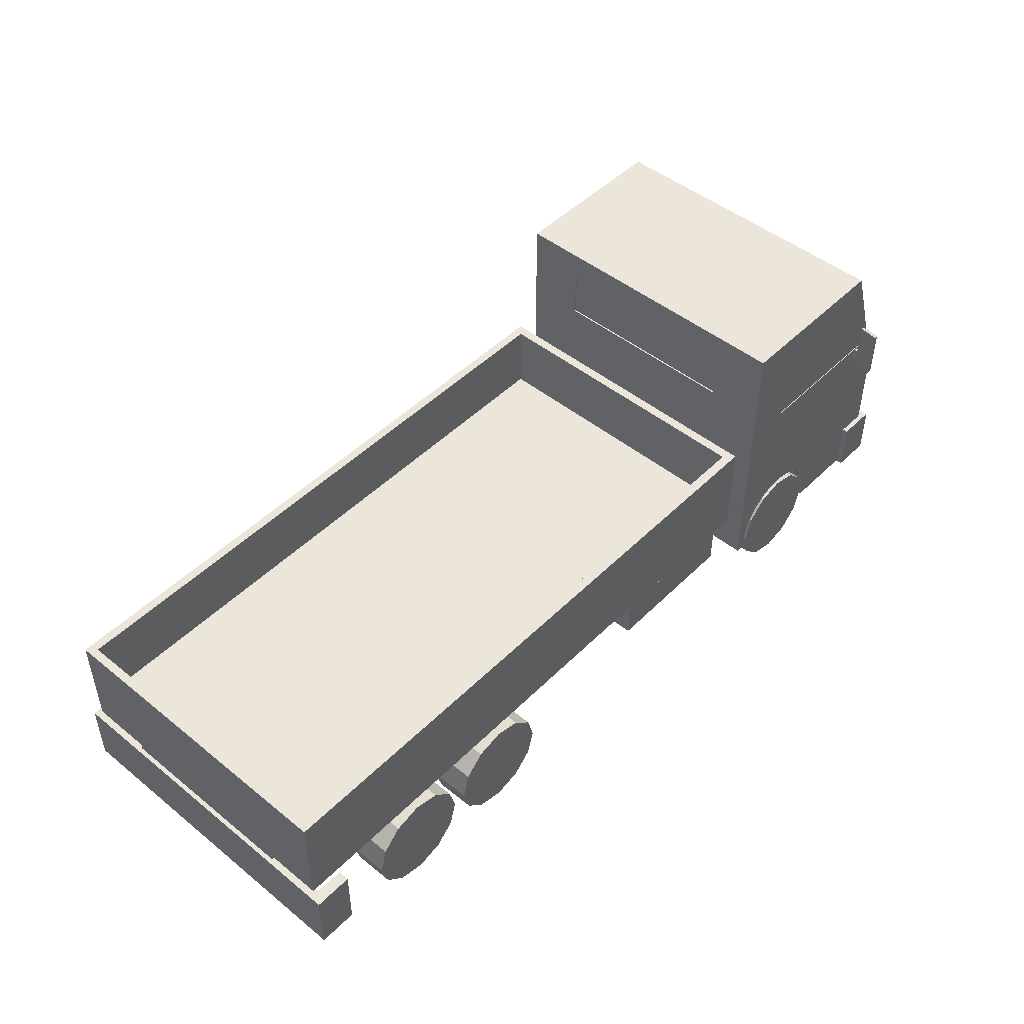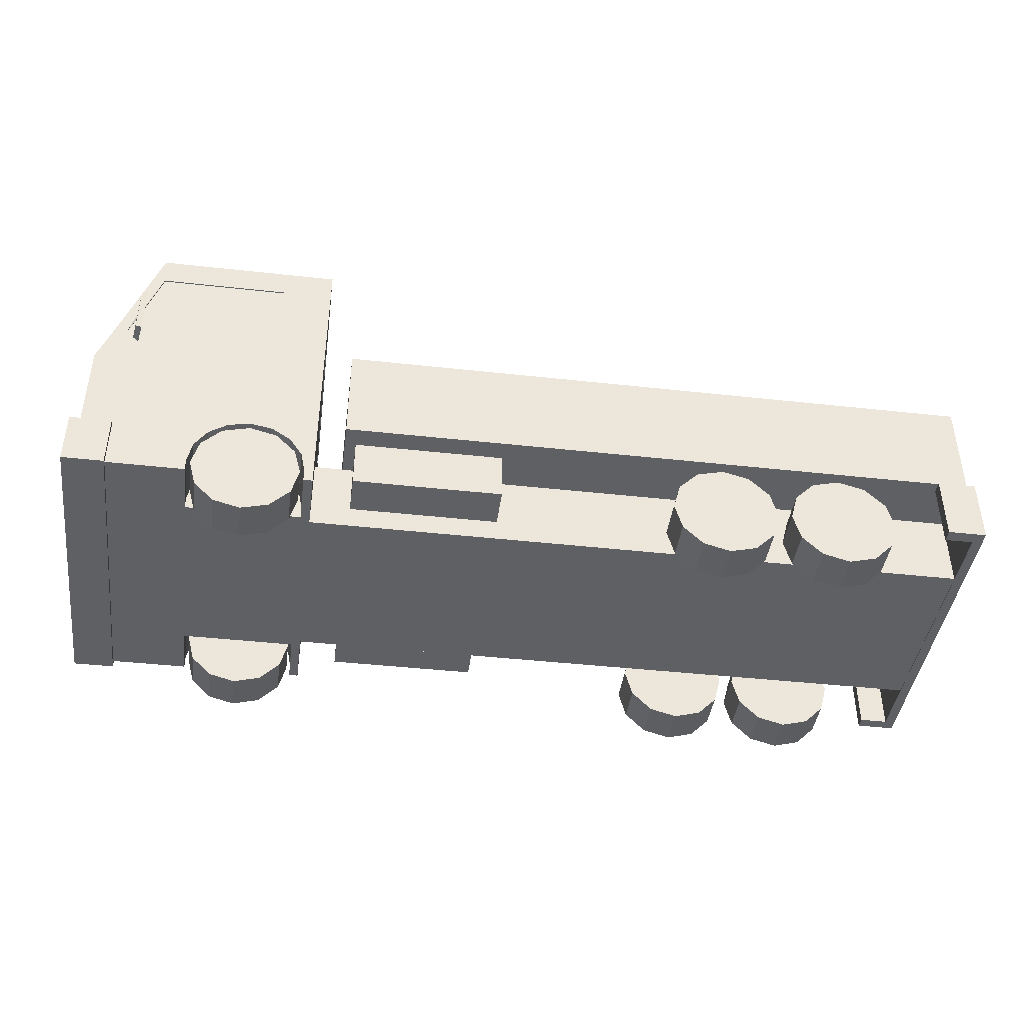
<metadata>
{"format":"obj","ext":"obj","renderer":"f3d","projection":"perspective","resolution":1024,"background":"white","views":[{"elev":47.7,"azim":132.2,"up":"+Y"},{"elev":-42.1,"azim":-7.6,"up":"+Y"}]}
</metadata>
<code>
v -1.476 -0.3342 -0.8251
v -1.476 -0.3342 -0.6151
v -1.337 -0.3715 -0.6151
v -1.337 -0.3715 -0.8251
v -1.236 -0.4733 -0.6151
v -1.236 -0.4733 -0.8251
v -1.198 -0.6124 -0.6151
v -1.198 -0.6124 -0.8251
v -1.236 -0.7515 -0.6151
v -1.236 -0.7515 -0.8251
v -1.337 -0.8534 -0.6151
v -1.337 -0.8534 -0.8251
v -1.476 -0.8906 -0.6151
v -1.476 -0.8906 -0.8251
v -1.616 -0.8534 -0.6151
v -1.616 -0.8534 -0.8251
v -1.718 -0.7515 -0.6151
v -1.718 -0.7515 -0.8251
v -1.755 -0.6124 -0.6151
v -1.755 -0.6124 -0.8251
v -1.718 -0.4733 -0.6151
v -1.718 -0.4733 -0.8251
v -1.616 -0.3715 -0.6151
v -1.616 -0.3715 -0.8251
v 1.017 -0.3342 -0.8251
v 1.017 -0.3342 -0.6151
v 1.156 -0.3715 -0.6151
v 1.156 -0.3715 -0.8251
v 1.258 -0.4733 -0.6151
v 1.258 -0.4733 -0.8251
v 1.296 -0.6124 -0.6151
v 1.296 -0.6124 -0.8251
v 1.258 -0.7515 -0.6151
v 1.258 -0.7515 -0.8251
v 1.156 -0.8534 -0.6151
v 1.156 -0.8534 -0.8251
v 1.017 -0.8906 -0.6151
v 1.017 -0.8906 -0.8251
v 0.8781 -0.8534 -0.6151
v 0.8781 -0.8534 -0.8251
v 0.7763 -0.7515 -0.6151
v 0.7763 -0.7515 -0.8251
v 0.739 -0.6124 -0.6151
v 0.739 -0.6124 -0.8251
v 0.7763 -0.4733 -0.6151
v 0.7763 -0.4733 -0.8251
v 0.8781 -0.3715 -0.6151
v 0.8781 -0.3715 -0.8251
v 1.644 -0.3342 -0.8251
v 1.644 -0.3342 -0.6151
v 1.784 -0.3715 -0.6151
v 1.784 -0.3715 -0.8251
v 1.885 -0.4733 -0.6151
v 1.885 -0.4733 -0.8251
v 1.923 -0.6124 -0.6151
v 1.923 -0.6124 -0.8251
v 1.885 -0.7515 -0.6151
v 1.885 -0.7515 -0.8251
v 1.784 -0.8534 -0.6151
v 1.784 -0.8534 -0.8251
v 1.644 -0.8906 -0.6151
v 1.644 -0.8906 -0.8251
v 1.505 -0.8534 -0.6151
v 1.505 -0.8534 -0.8251
v 1.403 -0.7515 -0.6151
v 1.403 -0.7515 -0.8251
v 1.366 -0.6124 -0.6151
v 1.366 -0.6124 -0.8251
v 1.403 -0.4733 -0.6151
v 1.403 -0.4733 -0.8251
v 1.505 -0.3715 -0.6151
v 1.505 -0.3715 -0.8251
v 1.644 -0.3342 0.6196
v 1.644 -0.3342 0.8296
v 1.784 -0.3715 0.8296
v 1.784 -0.3715 0.6196
v 1.885 -0.4733 0.8296
v 1.885 -0.4733 0.6196
v 1.923 -0.6124 0.8296
v 1.923 -0.6124 0.6196
v 1.885 -0.7515 0.8296
v 1.885 -0.7515 0.6196
v 1.784 -0.8534 0.8296
v 1.784 -0.8534 0.6196
v 1.644 -0.8906 0.8296
v 1.644 -0.8906 0.6196
v 1.505 -0.8534 0.8296
v 1.505 -0.8534 0.6196
v 1.403 -0.7515 0.8296
v 1.403 -0.7515 0.6196
v 1.366 -0.6124 0.8296
v 1.366 -0.6124 0.6196
v 1.403 -0.4733 0.8296
v 1.403 -0.4733 0.6196
v 1.505 -0.3715 0.8296
v 1.505 -0.3715 0.6196
v 1.017 -0.3342 0.6196
v 1.017 -0.3342 0.8296
v 1.156 -0.3715 0.8296
v 1.156 -0.3715 0.6196
v 1.258 -0.4733 0.8296
v 1.258 -0.4733 0.6196
v 1.296 -0.6124 0.8296
v 1.296 -0.6124 0.6196
v 1.258 -0.7515 0.8296
v 1.258 -0.7515 0.6196
v 1.156 -0.8534 0.8296
v 1.156 -0.8534 0.6196
v 1.017 -0.8906 0.8296
v 1.017 -0.8906 0.6196
v 0.8781 -0.8534 0.8296
v 0.8781 -0.8534 0.6196
v 0.7763 -0.7515 0.8296
v 0.7763 -0.7515 0.6196
v 0.739 -0.6124 0.8296
v 0.739 -0.6124 0.6196
v 0.7763 -0.4733 0.8296
v 0.7763 -0.4733 0.6196
v 0.8781 -0.3715 0.8296
v 0.8781 -0.3715 0.6196
v -1.476 -0.3342 0.6196
v -1.476 -0.3342 0.8296
v -1.337 -0.3715 0.8296
v -1.337 -0.3715 0.6196
v -1.236 -0.4733 0.8296
v -1.236 -0.4733 0.6196
v -1.198 -0.6124 0.8296
v -1.198 -0.6124 0.6196
v -1.236 -0.7515 0.8296
v -1.236 -0.7515 0.6196
v -1.337 -0.8534 0.8296
v -1.337 -0.8534 0.6196
v -1.476 -0.8906 0.8296
v -1.476 -0.8906 0.6196
v -1.616 -0.8534 0.8296
v -1.616 -0.8534 0.6196
v -1.718 -0.7515 0.8296
v -1.718 -0.7515 0.6196
v -1.755 -0.6124 0.8296
v -1.755 -0.6124 0.6196
v -1.718 -0.4733 0.8296
v -1.718 -0.4733 0.6196
v -1.616 -0.3715 0.8296
v -1.616 -0.3715 0.6196
v -0.9276 -0.3236 0.7674
v -0.9276 -0.3236 0.5505
v -0.9276 -0.5826 0.5505
v -0.9276 -0.5826 0.7674
v -0.1546 -0.3236 0.5505
v -0.1546 -0.5826 0.5505
v -0.1546 -0.3236 0.7674
v -0.1546 -0.5826 0.7674
v -0.9276 -0.3236 -0.5505
v -0.9276 -0.3236 -0.7674
v -0.9276 -0.5826 -0.7674
v -0.9276 -0.5826 -0.5505
v -0.1546 -0.3236 -0.7674
v -0.1546 -0.5826 -0.7674
v -0.1546 -0.3236 -0.5505
v -0.1546 -0.5826 -0.5505
v -2.126 0.3113 -0.858
v -2.126 0.3113 -0.8411
v -2.126 0.2944 -0.8411
v -2.126 0.2944 -0.858
v -2.143 0.2944 -0.8411
v -2.126 0.2944 -0.803
v -2.143 0.2944 -0.803
v -2.143 0.3113 -0.8411
v -2.143 0.3113 -0.858
v -2.143 0.2944 -0.858
v -2.126 0.2428 -0.8267
v -2.143 0.2428 -0.8267
v -2.126 0.2428 -0.8098
v -2.143 0.2428 -0.8098
v -2.126 0.3113 -0.803
v -2.143 0.3113 -0.803
v -2.153 0.4853 -0.8605
v -2.138 0.4853 -0.9466
v -2.138 0.2281 -0.9466
v -2.153 0.2281 -0.8605
v -2.106 0.4969 -0.9519
v -2.106 0.2165 -0.9519
v -2.125 0.4969 -0.8445
v -2.125 0.2165 -0.8445
v -2.143 0.3113 0.858
v -2.143 0.3113 0.8411
v -2.143 0.2944 0.8411
v -2.143 0.2944 0.858
v -2.126 0.2944 0.8411
v -2.143 0.2944 0.803
v -2.126 0.2944 0.803
v -2.126 0.3113 0.8411
v -2.126 0.3113 0.858
v -2.126 0.2944 0.858
v -2.143 0.2428 0.8267
v -2.126 0.2428 0.8267
v -2.143 0.2428 0.8098
v -2.126 0.2428 0.8098
v -2.143 0.3113 0.803
v -2.126 0.3113 0.803
v -2.138 0.4853 0.9466
v -2.153 0.4853 0.8605
v -2.153 0.2281 0.8605
v -2.138 0.2281 0.9466
v -2.125 0.4969 0.8445
v -2.125 0.2165 0.8445
v -2.106 0.4969 0.9519
v -2.106 0.2165 0.9519
v -2.245 -0.6619 -0.8233
v -2.245 -0.6619 0.8278
v -2.337 -0.6619 0.8278
v -2.337 -0.6619 -0.8233
v -2.289 0.2256 -0.8233
v -2.337 0.0994 -0.8233
v -1.131 -0.6619 0.8278
v -1.178 -0.6619 0.8278
v -1.178 -0.6619 0.5405
v -1.178 -0.6619 -0.5377
v -1.774 -0.6619 0.5405
v -1.774 -0.6619 0.8278
v -1.774 -0.6619 -0.5377
v -1.774 -0.6619 -0.8233
v -1.178 -0.6619 -0.8233
v -1.131 -0.6619 -0.8233
v -2.289 0.2256 0.8278
v -2.337 0.0994 0.8278
v -1.178 -0.5995 -0.8233
v -1.201 -0.4852 -0.8233
v -1.775 -0.5995 -0.8233
v -1.752 -0.4852 -0.8233
v -1.687 -0.3884 -0.8233
v -1.591 -0.3237 -0.8233
v -2.177 0.3778 -0.8233
v -2.192 0.3151 -0.8233
v -1.394 0.3151 -0.8233
v -1.476 -0.301 -0.8233
v -1.362 -0.3237 -0.8233
v -1.265 -0.3884 -0.8233
v -1.394 0.333 -0.8233
v -1.131 0.17 -0.8233
v -1.131 0.7469 0.521
v -1.131 0.7469 -0.5186
v -1.131 0.8906 -0.8233
v -1.131 0.7448 0.8278
v -1.131 0.8906 0.8278
v -1.131 0.4736 0.521
v -1.131 0.7402 0.8278
v -1.131 0.5818 0.8278
v -1.131 0.17 0.8278
v -1.131 0.4736 -0.5186
v -1.394 0.333 0.8278
v -1.394 0.3151 0.8278
v -2.192 0.3151 0.8278
v -2.177 0.3778 0.8278
v -1.775 -0.5995 0.8278
v -1.752 -0.4852 0.8278
v -1.687 -0.3884 0.8278
v -1.591 -0.3237 0.8278
v -1.476 -0.301 0.8278
v -1.362 -0.3237 0.8278
v -1.265 -0.3884 0.8278
v -1.201 -0.4852 0.8278
v -1.178 -0.5995 0.8278
v -1.178 -0.5995 0.5405
v -1.775 -0.5995 0.5405
v -1.775 -0.5995 -0.5377
v -1.752 -0.4852 -0.5377
v -1.687 -0.3884 -0.5377
v -1.591 -0.3237 -0.5377
v -1.476 -0.301 -0.5377
v -1.362 -0.3237 -0.5377
v -1.265 -0.3884 -0.5377
v -1.201 -0.4852 -0.5377
v -1.178 -0.5995 -0.5377
v -2.048 0.7398 -0.8233
v -2.06 0.8906 -0.8233
v -1.394 0.7398 -0.8233
v -2.192 0.3151 -0.8189
v -1.394 0.3151 -0.8189
v -1.394 0.7398 -0.8189
v -2.06 0.8906 0.8278
v -1.394 0.7398 0.8278
v -1.394 0.7398 0.8213
v -1.394 0.3151 0.8213
v -2.192 0.3151 0.8213
v -1.752 -0.4852 0.5405
v -1.687 -0.3884 0.5405
v -1.591 -0.3237 0.5405
v -1.476 -0.301 0.5405
v -1.362 -0.3237 0.5405
v -1.265 -0.3884 0.5405
v -1.201 -0.4852 0.5405
v -2.279 0.2553 0.765
v -2.279 0.2553 -0.7621
v -2.109 0.7438 -0.7621
v -2.109 0.7438 0.765
v -2.048 0.7398 -0.8189
v -2.048 0.7398 0.8278
v -2.048 0.7398 0.8213
v -2.27 0.2553 0.765
v -2.27 0.2553 -0.7621
v -2.102 0.7438 0.765
v -2.102 0.7438 -0.7621
v -1.139 0.7469 0.521
v -1.139 0.4736 0.521
v -1.139 0.4736 -0.5186
v -1.139 0.7469 -0.5186
v -2.389 -0.3974 0.8545
v -2.389 -0.3974 -0.8504
v -2.389 -0.6804 -0.8504
v -2.389 -0.6804 0.8545
v -2.175 -0.3974 0.8545
v -2.175 -0.6804 0.8545
v -2.175 -0.3974 -0.8504
v -2.175 -0.6804 -0.8504
v 2.335 -0.3175 0.8146
v 2.335 -0.3175 -0.8105
v 2.335 -0.666 -0.8105
v 2.335 -0.666 0.8146
v 2.189 -0.666 0.8146
v 2.189 -0.3175 0.8146
v 2.389 -0.3175 0.8146
v 2.389 -0.3175 -0.8105
v 2.189 -0.3175 -0.8105
v 2.189 -0.666 -0.8105
v 2.389 -0.666 -0.8105
v 2.389 -0.666 0.8146
v 2.335 -0.3175 0.8782
v 2.189 -0.3175 0.8782
v 2.335 -0.666 0.8782
v 2.189 -0.666 0.8782
v 2.389 -0.3175 0.8782
v 2.389 -0.3175 -0.8694
v 2.335 -0.3175 -0.8694
v 2.335 -0.666 -0.8694
v 2.189 -0.666 -0.8694
v 2.189 -0.3175 -0.8694
v 2.389 -0.666 0.8782
v 2.389 -0.666 -0.8694
v -0.9837 0.2677 0.8205
v -0.9837 0.2677 -0.8154
v -0.9837 -0.2684 -0.8154
v -0.9837 -0.2684 0.8205
v 2.37 0.2677 0.8205
v 2.37 -0.2684 0.8205
v 2.37 0.2677 -0.8154
v 2.37 -0.2684 -0.8154
v -0.9333 0.2677 0.7739
v -0.9333 0.2677 -0.7643
v 2.327 0.2677 -0.7643
v 2.327 0.2677 0.7739
v -0.9333 -0.1062 0.7739
v -0.9333 -0.1062 -0.7643
v 2.327 -0.1062 0.7739
v 2.327 -0.1062 -0.7643
v -1.141 -0.2667 0.5087
v -1.141 -0.2667 -0.5036
v -1.141 -0.6619 -0.5036
v -1.141 -0.6619 0.5087
v 2.365 -0.2667 0.5087
v 2.365 -0.6619 0.5087
v 2.365 -0.2667 -0.5036
v 2.365 -0.6619 -0.5036
f 2 4 1
f 4 5 6
f 6 7 8
f 7 10 8
f 10 11 12
f 11 14 12
f 13 16 14
f 15 18 16
f 17 20 18
f 19 22 20
f 2 21 3
f 3 19 17
f 3 15 13
f 13 9 3
f 9 5 3
f 23 1 24
f 21 24 22
f 1 6 8
f 1 10 12
f 1 14 16
f 16 20 1
f 1 22 24
f 26 28 25
f 28 29 30
f 29 32 30
f 31 34 32
f 34 35 36
f 35 38 36
f 37 40 38
f 39 42 40
f 41 44 42
f 44 45 46
f 27 47 45
f 27 43 41
f 27 39 37
f 37 33 27
f 33 29 27
f 47 25 48
f 45 48 46
f 25 30 32
f 25 34 36
f 25 38 40
f 40 44 25
f 44 48 25
f 50 52 49
f 51 54 52
f 53 56 54
f 55 58 56
f 57 60 58
f 59 62 60
f 61 64 62
f 63 66 64
f 65 68 66
f 68 69 70
f 50 69 51
f 69 65 51
f 65 61 51
f 61 57 51
f 51 55 53
f 71 49 72
f 69 72 70
f 49 54 56
f 56 60 49
f 49 62 64
f 49 66 68
f 49 70 72
f 74 76 73
f 76 77 78
f 77 80 78
f 79 82 80
f 82 83 84
f 83 86 84
f 85 88 86
f 87 90 88
f 89 92 90
f 92 93 94
f 74 93 75
f 93 89 75
f 75 87 85
f 75 83 81
f 75 79 77
f 96 74 73
f 93 96 94
f 73 78 80
f 80 84 73
f 84 88 73
f 73 90 92
f 73 94 96
f 98 100 97
f 99 102 100
f 101 104 102
f 103 106 104
f 106 107 108
f 107 110 108
f 109 112 110
f 111 114 112
f 113 116 114
f 116 117 118
f 98 117 99
f 99 115 113
f 99 111 109
f 99 107 105
f 105 101 99
f 120 98 97
f 117 120 118
f 97 102 104
f 97 106 108
f 108 112 97
f 112 116 97
f 116 120 97
f 122 124 121
f 123 126 124
f 125 128 126
f 127 130 128
f 130 131 132
f 131 134 132
f 133 136 134
f 135 138 136
f 138 139 140
f 139 142 140
f 122 141 123
f 123 139 137
f 123 135 133
f 123 131 129
f 129 125 123
f 143 121 144
f 141 144 142
f 121 126 128
f 121 130 132
f 132 136 121
f 136 140 121
f 121 142 144
f 146 148 145
f 149 147 146
f 151 150 149
f 145 152 151
f 147 152 148
f 149 145 151
f 154 156 153
f 157 155 154
f 157 160 158
f 153 160 159
f 155 160 156
f 157 153 159
f 163 167 165
f 161 170 169
f 164 172 170
f 173 172 171
f 165 173 163
f 176 166 175
f 178 180 177
f 178 182 179
f 183 182 181
f 177 184 183
f 180 182 184
f 181 177 183
f 187 191 189
f 185 194 193
f 188 196 194
f 197 196 195
f 189 197 187
f 187 195 188
f 200 190 199
f 202 204 201
f 205 203 202
f 207 206 205
f 201 208 207
f 203 208 204
f 207 202 201
f 209 214 213
f 210 226 211
f 226 212 211
f 226 213 214
f 217 263 264
f 220 265 255
f 222 266 221
f 218 266 267
f 267 269 218
f 269 271 218
f 271 273 218
f 218 273 274
f 223 274 227
f 227 273 228
f 238 273 272
f 238 271 237
f 237 270 236
f 236 269 232
f 232 268 231
f 231 267 230
f 229 267 266
f 234 279 235
f 239 279 277
f 277 279 280
f 243 281 245
f 245 281 244
f 282 248 247
f 284 251 283
f 283 251 282
f 253 284 285
f 256 265 286
f 256 287 257
f 257 288 258
f 258 289 259
f 260 289 290
f 260 291 261
f 262 291 292
f 262 264 263
f 219 264 265
f 265 292 291
f 265 290 289
f 265 288 287
f 265 287 286
f 213 293 294
f 213 295 276
f 276 296 281
f 225 296 293
f 277 297 275
f 278 233 297
f 297 233 275
f 279 297 280
f 298 283 282
f 299 284 283
f 254 285 298
f 298 285 299
f 293 301 294
f 296 300 293
f 295 301 303
f 301 302 303
f 295 302 296
f 305 307 304
f 246 304 241
f 241 307 242
f 242 306 250
f 250 305 246
f 309 311 308
f 308 313 312
f 314 308 312
f 314 310 309
f 310 313 311
f 314 313 315
f 317 319 316
f 319 321 316
f 317 325 318
f 320 329 321
f 325 337 336
f 341 343 340
f 340 345 344
f 341 347 342
f 342 345 343
f 344 347 346
f 340 349 341
f 346 349 350
f 348 344 351
f 344 350 351
f 348 353 349
f 351 352 348
f 349 355 350
f 354 353 352
f 350 354 351
f 357 359 356
f 360 359 361
f 362 356 360
f 362 358 357
f 358 361 359
f 360 363 362
f 2 3 4
f 4 3 5
f 6 5 7
f 7 9 10
f 10 9 11
f 11 13 14
f 13 15 16
f 15 17 18
f 17 19 20
f 19 21 22
f 2 23 21
f 3 21 19
f 3 17 15
f 13 11 9
f 9 7 5
f 23 2 1
f 21 23 24
f 1 4 6
f 1 8 10
f 1 12 14
f 16 18 20
f 1 20 22
f 26 27 28
f 28 27 29
f 29 31 32
f 31 33 34
f 34 33 35
f 35 37 38
f 37 39 40
f 39 41 42
f 41 43 44
f 44 43 45
f 27 26 47
f 27 45 43
f 27 41 39
f 37 35 33
f 33 31 29
f 47 26 25
f 45 47 48
f 25 28 30
f 25 32 34
f 25 36 38
f 40 42 44
f 44 46 48
f 50 51 52
f 51 53 54
f 53 55 56
f 55 57 58
f 57 59 60
f 59 61 62
f 61 63 64
f 63 65 66
f 65 67 68
f 68 67 69
f 50 71 69
f 69 67 65
f 65 63 61
f 61 59 57
f 51 57 55
f 71 50 49
f 69 71 72
f 49 52 54
f 56 58 60
f 49 60 62
f 49 64 66
f 49 68 70
f 74 75 76
f 76 75 77
f 77 79 80
f 79 81 82
f 82 81 83
f 83 85 86
f 85 87 88
f 87 89 90
f 89 91 92
f 92 91 93
f 74 95 93
f 93 91 89
f 75 89 87
f 75 85 83
f 75 81 79
f 96 95 74
f 93 95 96
f 73 76 78
f 80 82 84
f 84 86 88
f 73 88 90
f 73 92 94
f 98 99 100
f 99 101 102
f 101 103 104
f 103 105 106
f 106 105 107
f 107 109 110
f 109 111 112
f 111 113 114
f 113 115 116
f 116 115 117
f 98 119 117
f 99 117 115
f 99 113 111
f 99 109 107
f 105 103 101
f 120 119 98
f 117 119 120
f 97 100 102
f 97 104 106
f 108 110 112
f 112 114 116
f 116 118 120
f 122 123 124
f 123 125 126
f 125 127 128
f 127 129 130
f 130 129 131
f 131 133 134
f 133 135 136
f 135 137 138
f 138 137 139
f 139 141 142
f 122 143 141
f 123 141 139
f 123 137 135
f 123 133 131
f 129 127 125
f 143 122 121
f 141 143 144
f 121 124 126
f 121 128 130
f 132 134 136
f 136 138 140
f 121 140 142
f 146 147 148
f 149 150 147
f 151 152 150
f 145 148 152
f 147 150 152
f 149 146 145
f 154 155 156
f 157 158 155
f 157 159 160
f 153 156 160
f 155 158 160
f 157 154 153
f 163 166 167
f 161 164 170
f 164 171 172
f 173 174 172
f 165 174 173
f 176 167 166
f 178 179 180
f 178 181 182
f 183 184 182
f 177 180 184
f 180 179 182
f 181 178 177
f 187 190 191
f 185 188 194
f 188 195 196
f 197 198 196
f 189 198 197
f 187 197 195
f 200 191 190
f 202 203 204
f 205 206 203
f 207 208 206
f 201 204 208
f 203 206 208
f 207 205 202
f 209 212 214
f 210 225 226
f 226 214 212
f 226 225 213
f 217 216 263
f 220 219 265
f 222 229 266
f 218 221 266
f 267 268 269
f 269 270 271
f 271 272 273
f 223 218 274
f 227 274 273
f 238 228 273
f 238 272 271
f 237 271 270
f 236 270 269
f 232 269 268
f 231 268 267
f 229 230 267
f 234 278 279
f 239 235 279
f 243 276 281
f 282 251 248
f 284 252 251
f 253 252 284
f 256 255 265
f 256 286 287
f 257 287 288
f 258 288 289
f 260 259 289
f 260 290 291
f 262 261 291
f 262 292 264
f 219 217 264
f 265 264 292
f 265 291 290
f 265 289 288
f 213 225 293
f 213 294 295
f 276 295 296
f 225 281 296
f 277 280 297
f 278 234 233
f 279 278 297
f 298 299 283
f 299 285 284
f 254 253 285
f 293 300 301
f 296 302 300
f 295 294 301
f 301 300 302
f 295 303 302
f 305 306 307
f 246 305 304
f 241 304 307
f 242 307 306
f 250 306 305
f 309 310 311
f 308 311 313
f 314 309 308
f 314 315 310
f 310 315 313
f 314 312 313
f 317 318 319
f 319 320 321
f 317 324 325
f 320 331 329
f 325 324 337
f 341 342 343
f 340 343 345
f 341 346 347
f 342 347 345
f 344 345 347
f 340 348 349
f 346 341 349
f 348 340 344
f 344 346 350
f 348 352 353
f 351 354 352
f 349 353 355
f 354 355 353
f 350 355 354
f 357 358 359
f 360 356 359
f 362 357 356
f 362 363 358
f 358 363 361
f 360 361 363
f 162 164 161
f 169 165 168
f 168 161 169
f 165 172 174
f 163 171 164
f 165 176 168
f 168 175 162
f 162 166 163
f 186 188 185
f 193 189 192
f 192 185 193
f 189 196 198
f 189 200 192
f 192 199 186
f 186 190 187
f 210 212 209
f 215 217 218
f 219 210 221
f 209 221 210
f 219 218 217
f 218 224 215
f 224 227 228
f 229 209 230
f 231 209 232
f 213 234 209
f 234 232 209
f 236 235 237
f 238 235 228
f 228 239 224
f 224 239 240
f 241 243 244
f 243 245 244
f 241 247 246
f 248 246 247
f 215 240 249
f 243 250 240
f 240 246 249
f 249 246 248
f 249 252 253
f 253 225 220
f 225 210 220
f 253 255 256
f 253 257 249
f 249 258 259
f 249 260 261
f 249 262 263
f 263 215 249
f 233 276 275
f 277 276 243
f 239 243 240
f 248 251 249
f 282 244 298
f 298 281 225
f 298 225 254
f 323 316 322
f 318 327 319
f 316 329 328
f 330 320 319
f 316 332 322
f 323 327 326
f 323 334 317
f 318 336 335
f 334 324 317
f 327 330 319
f 318 339 326
f 328 331 330
f 327 332 338
f 328 338 332
f 326 333 323
f 333 335 334
f 335 337 334
f 162 163 164
f 169 170 165
f 168 162 161
f 165 170 172
f 163 173 171
f 165 167 176
f 168 176 175
f 162 175 166
f 186 187 188
f 193 194 189
f 192 186 185
f 189 194 196
f 189 191 200
f 192 200 199
f 186 199 190
f 210 211 212
f 215 216 217
f 219 220 210
f 209 222 221
f 219 221 218
f 218 223 224
f 224 223 227
f 229 222 209
f 231 230 209
f 213 233 234
f 234 235 232
f 236 232 235
f 238 237 235
f 228 235 239
f 241 242 243
f 241 244 247
f 215 224 240
f 243 242 250
f 240 250 246
f 249 251 252
f 253 254 225
f 253 220 255
f 253 256 257
f 249 257 258
f 249 259 260
f 249 261 262
f 263 216 215
f 233 213 276
f 277 275 276
f 239 277 243
f 282 247 244
f 298 244 281
f 323 317 316
f 318 326 327
f 316 321 329
f 330 331 320
f 316 328 332
f 323 322 327
f 323 333 334
f 318 325 336
f 334 337 324
f 327 338 330
f 318 335 339
f 328 329 331
f 327 322 332
f 328 330 338
f 326 339 333
f 333 339 335
f 335 336 337

</code>
